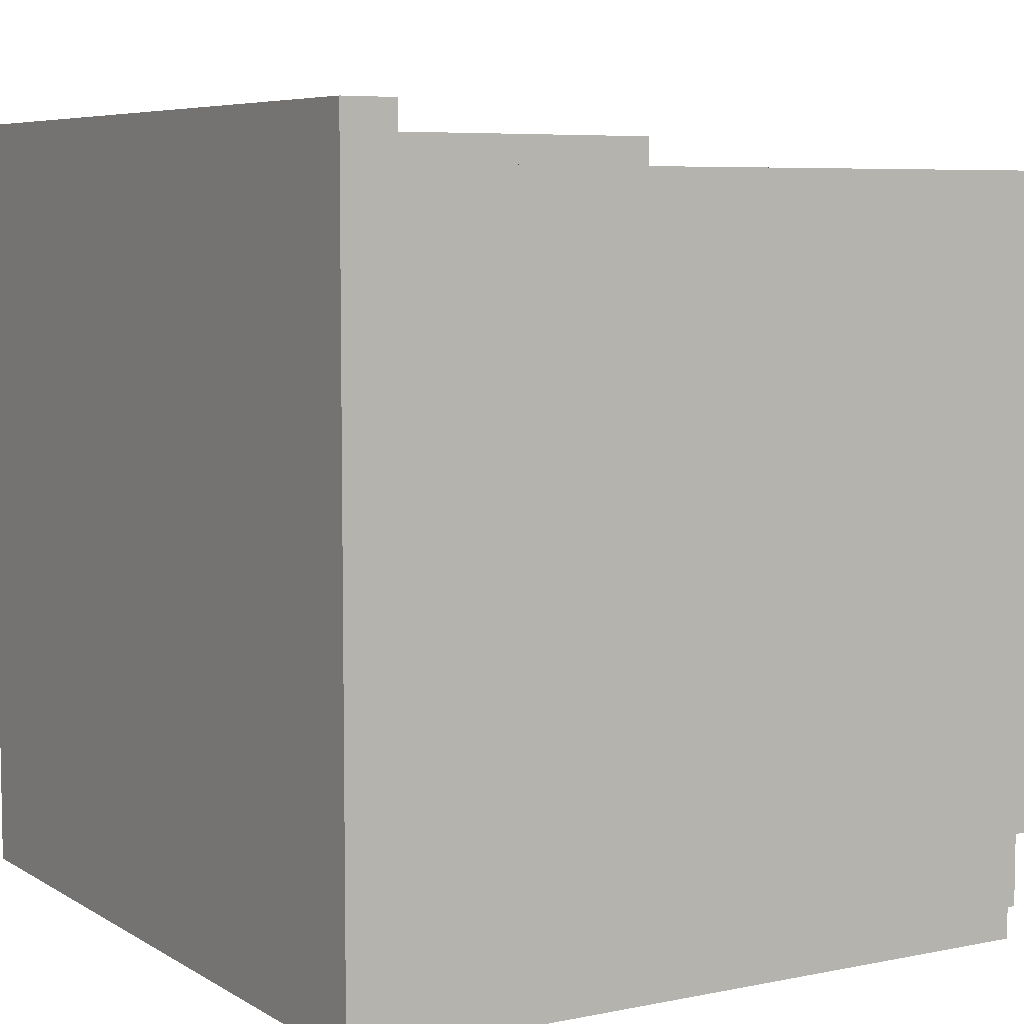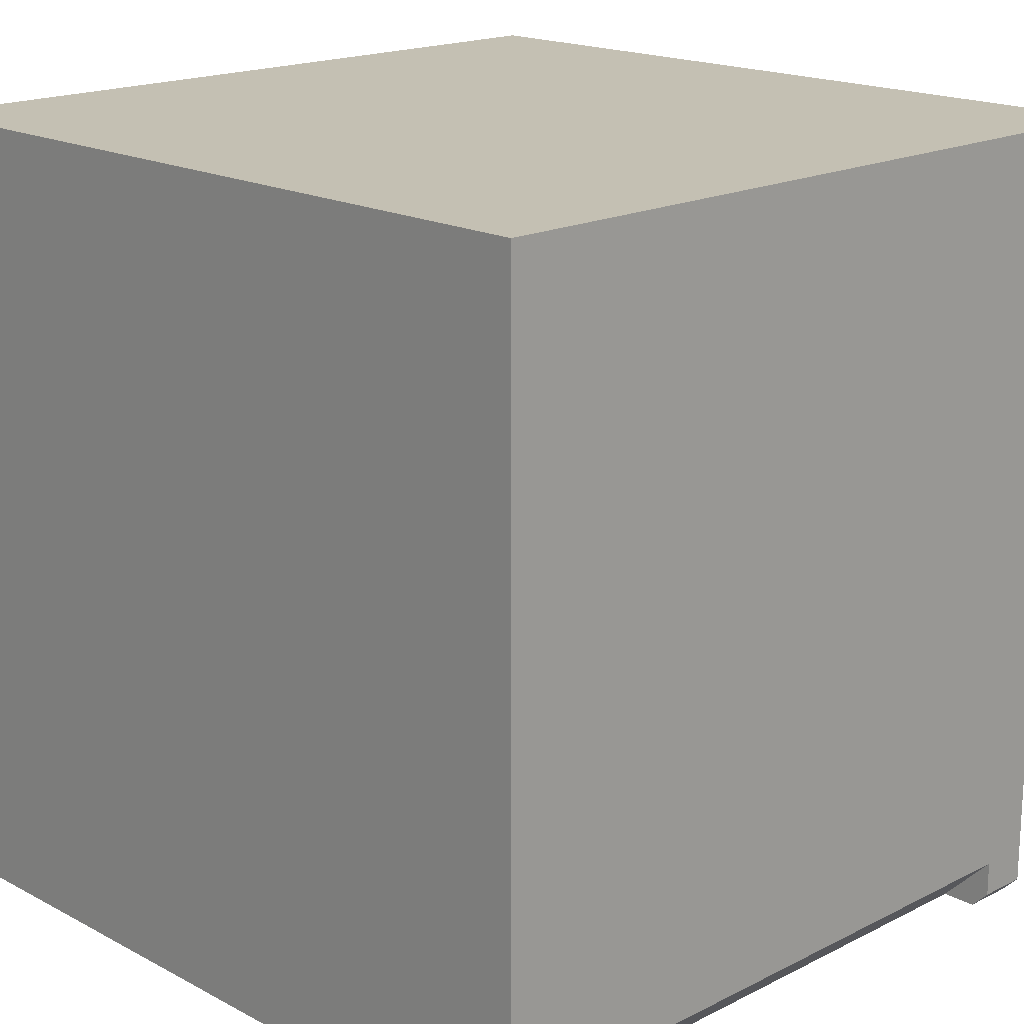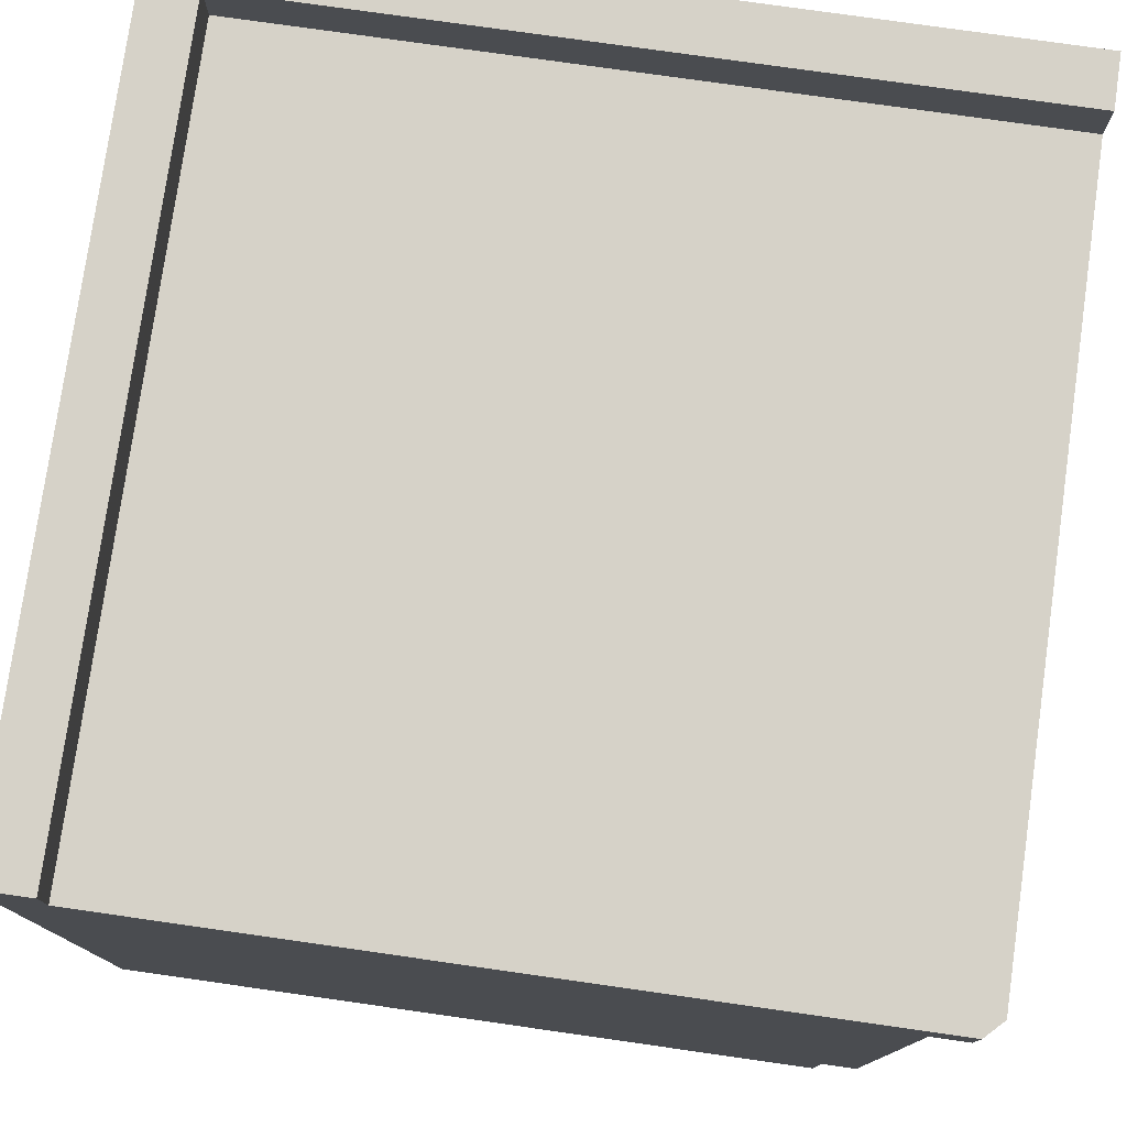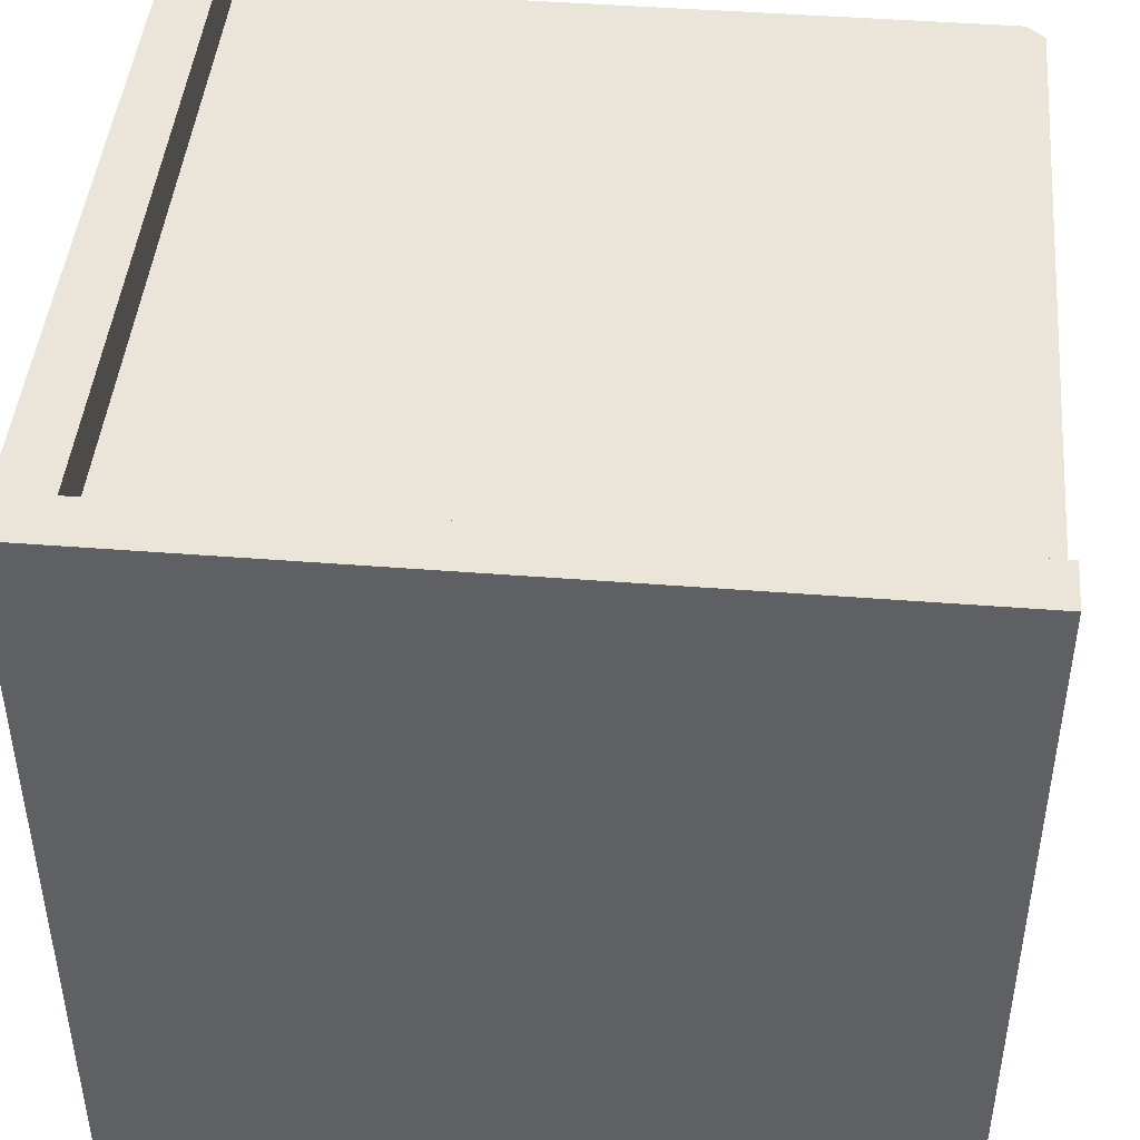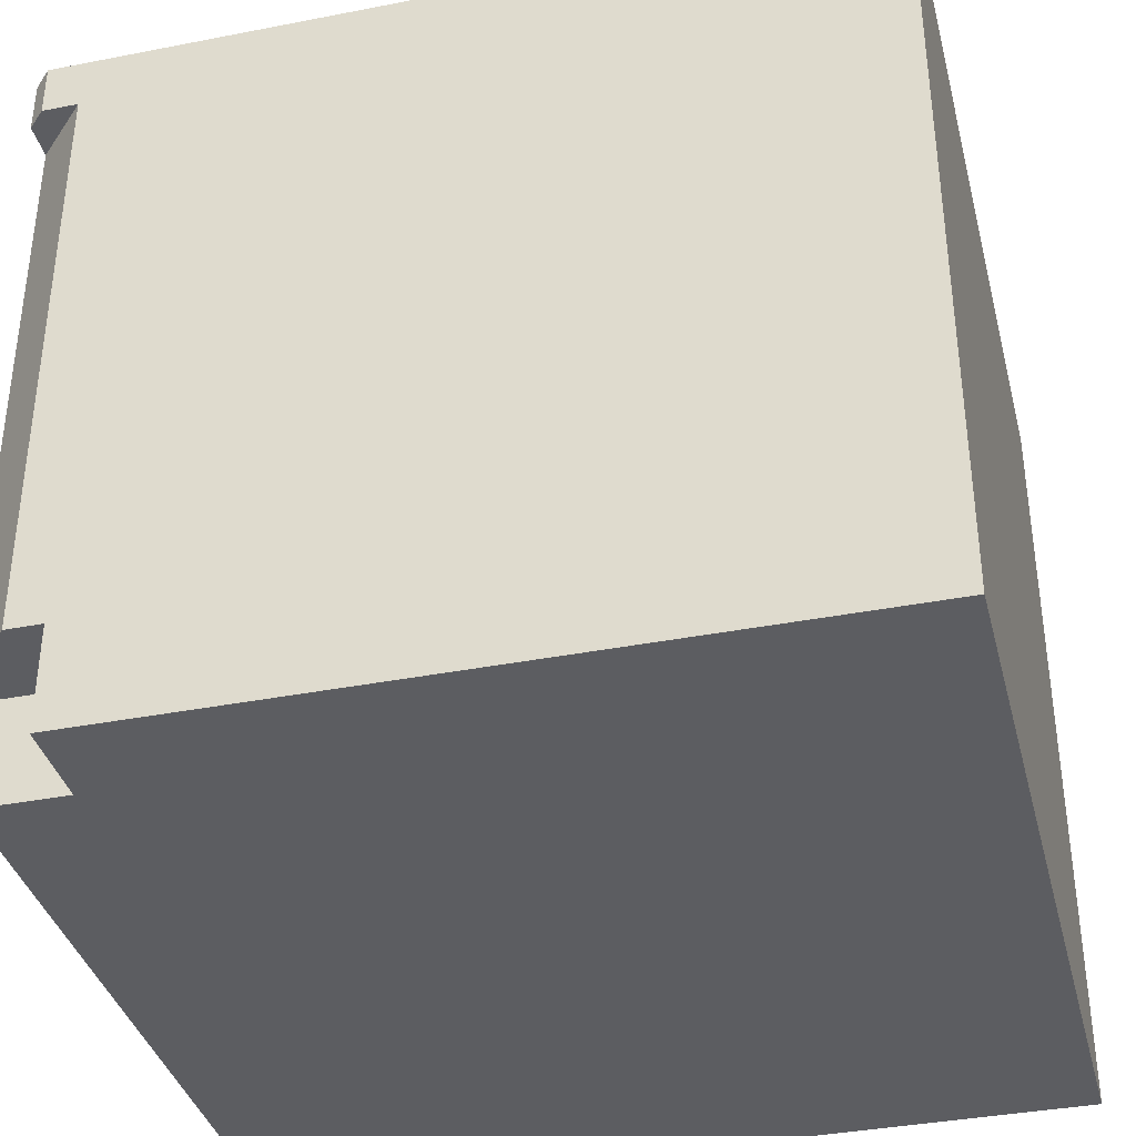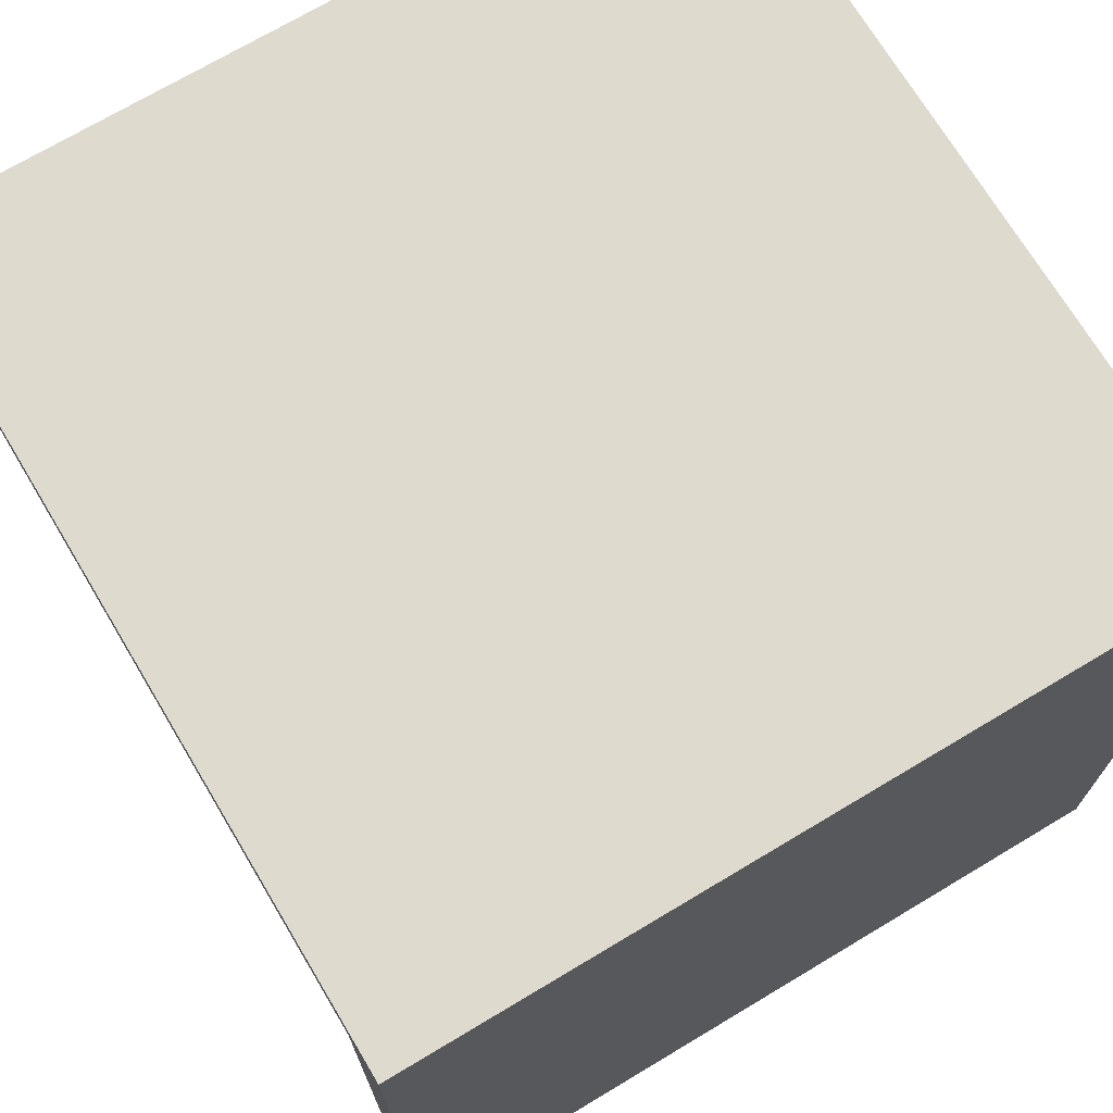
<metadata>
{"format":"obj","ext":"obj","renderer":"f3d","projection":"perspective","resolution":1024,"background":"white","views":[{"elev":6.4,"azim":58.9,"up":"+Y"},{"elev":18.0,"azim":45.7,"up":"+Z"},{"elev":77.6,"azim":98.1,"up":"+Y"},{"elev":44.9,"azim":5.2,"up":"+Y"},{"elev":-37.2,"azim":-165.9,"up":"+Y"},{"elev":71.3,"azim":-120.9,"up":"+Z"}]}
</metadata>
<code>
v 1 0.1266 0.1087
v 1 0.1266 0.06522
v 0.8913 0.1266 0.1087
v 0.9348 0.1266 0
v 0.8913 0.1266 0
v 1 0.8478 0.06522
v 1 0.8478 1
v 1 0 0.1087
v 1 0 1
v 0 0 0
v 0 0.8478 0
v 0 0 1
v 0 0.8478 1
v 0.8913 0 0
v 0.9348 0.8478 0
v 0.8913 0 0.1087
v 0.06522 0.913 0.9348
v 1 0.913 0.9348
v 0.06522 0.9783 0.9348
v 1 0.9783 0.9348
v 1 0.913 0.02174
v 0.9783 0.913 0
v 0.06522 0.913 0
v 0 0.9783 0
v 0.9783 0.8478 0
v 0.06522 0.9783 0
v 1 0.9783 1
v 1 0.8478 0.02174
v 0 0.9783 1
g kitchenCabinetCornerInner
f 2 1 3
f 3 4 2
f 3 5 4
f 2 6 7
f 7 1 2
f 7 8 1
f 7 9 8
f 11 10 12
f 12 13 11
f 12 9 7
f 7 13 12
f 14 10 11
f 11 5 14
f 11 4 5
f 11 15 4
f 8 16 3
f 3 1 8
f 14 5 3
f 3 16 14
f 8 9 12
f 12 16 8
f 12 14 16
f 12 10 14
f 2 4 15
f 15 6 2
f 18 17 19
f 19 20 18
f 17 18 21
f 21 22 17
f 22 23 17
f 23 15 11
f 11 24 23
f 23 25 15
f 24 26 23
f 25 23 22
f 18 20 27
f 18 27 7
f 18 7 6
f 18 6 28
f 28 21 18
f 23 26 19
f 19 17 23
f 24 11 13
f 13 29 24
f 28 6 15
f 15 25 28
f 28 25 22
f 22 21 28
f 13 7 27
f 27 29 13
f 29 27 20
f 20 19 29
f 19 26 29
f 26 24 29
g kitchenCabinetCornerInner
f 2 1 3
f 3 4 2
f 3 5 4
f 2 6 7
f 7 1 2
f 7 8 1
f 7 9 8
f 11 10 12
f 12 13 11
f 12 9 7
f 7 13 12
f 14 10 11
f 11 5 14
f 11 4 5
f 11 15 4
f 8 16 3
f 3 1 8
f 14 5 3
f 3 16 14
f 8 9 12
f 12 16 8
f 12 14 16
f 12 10 14
f 2 4 15
f 15 6 2
f 18 17 19
f 19 20 18
f 17 18 21
f 21 22 17
f 22 23 17
f 23 15 11
f 11 24 23
f 23 25 15
f 24 26 23
f 25 23 22
f 18 20 27
f 18 27 7
f 18 7 6
f 18 6 28
f 28 21 18
f 23 26 19
f 19 17 23
f 24 11 13
f 13 29 24
f 28 6 15
f 15 25 28
f 28 25 22
f 22 21 28
f 13 7 27
f 27 29 13
f 29 27 20
f 20 19 29
f 19 26 29
f 26 24 29

</code>
